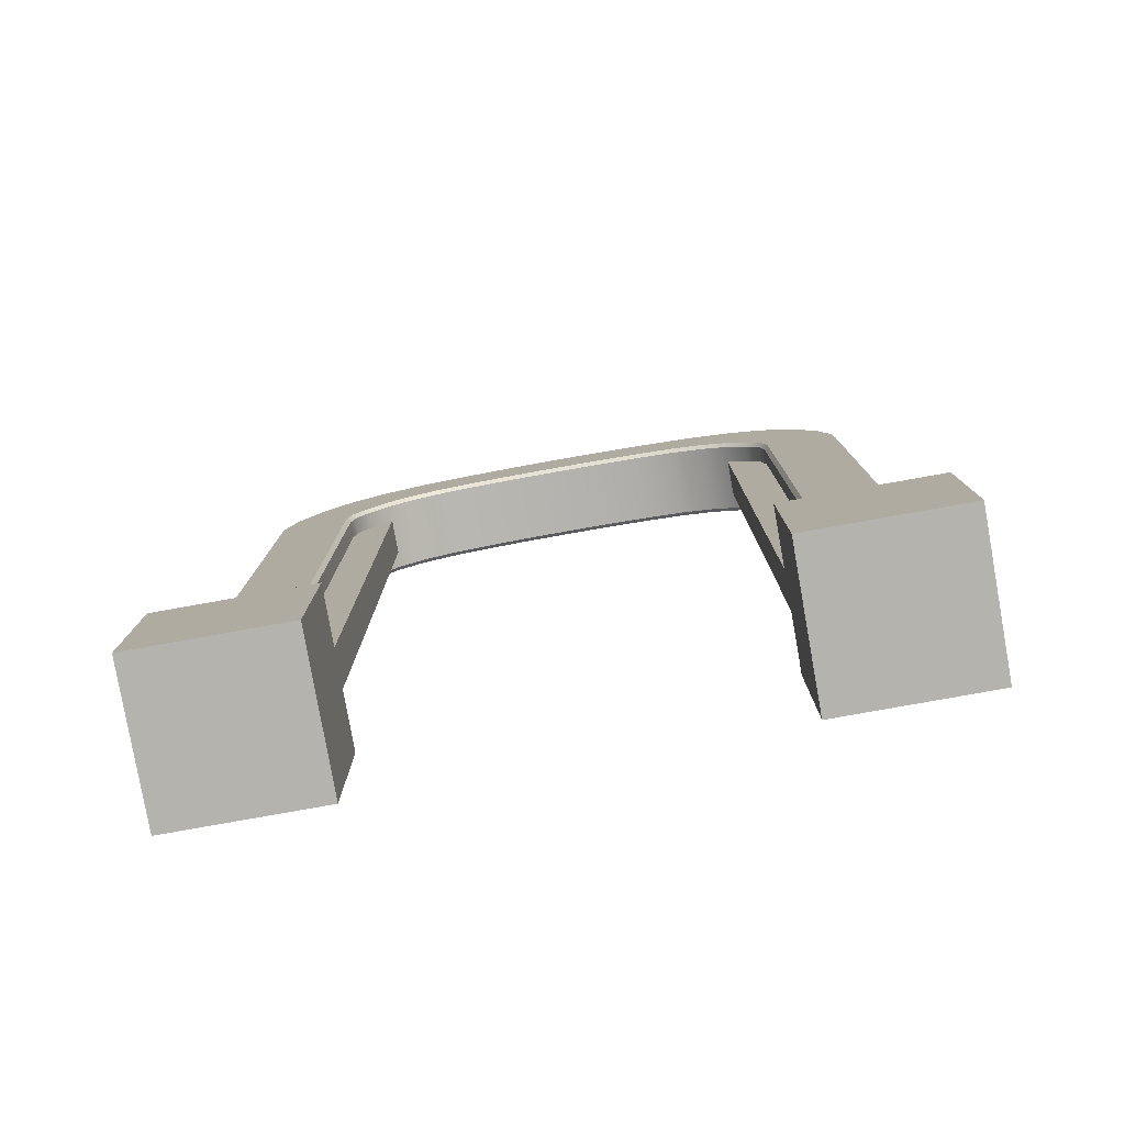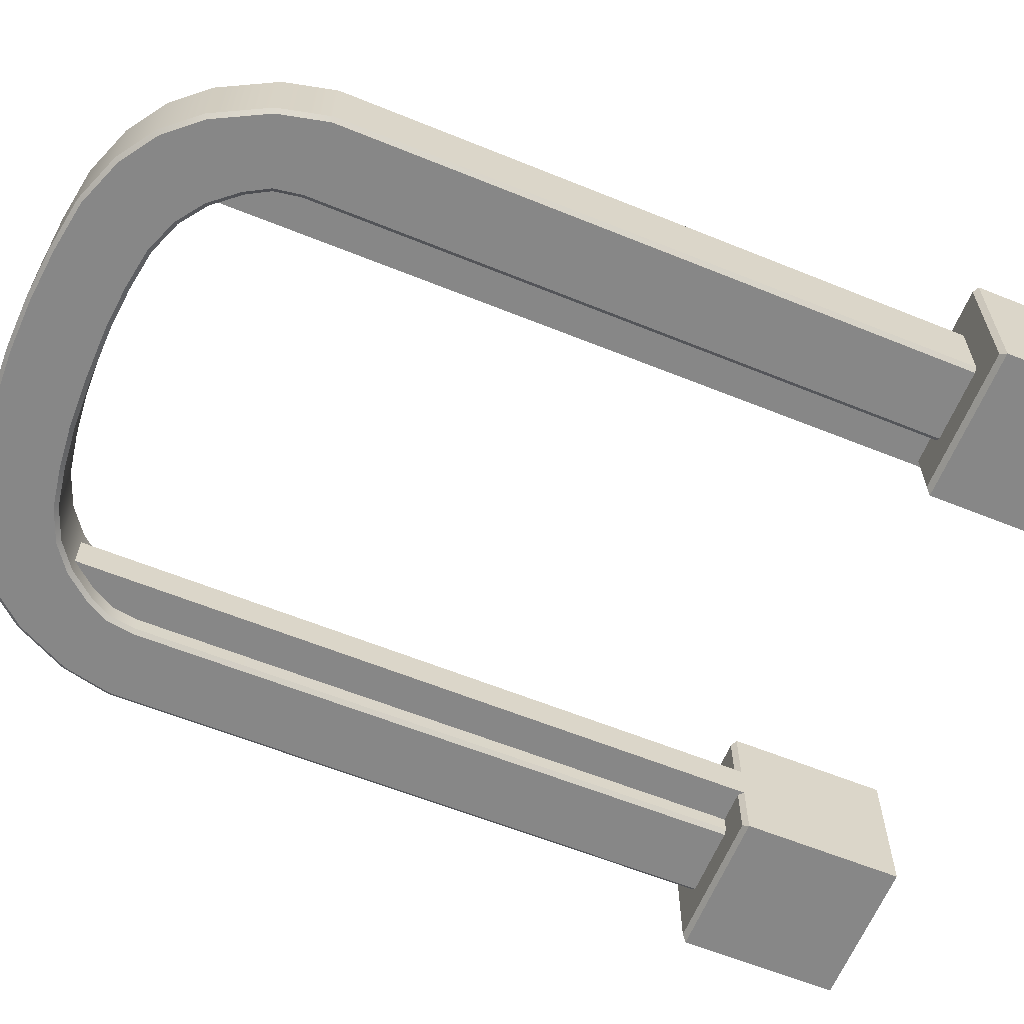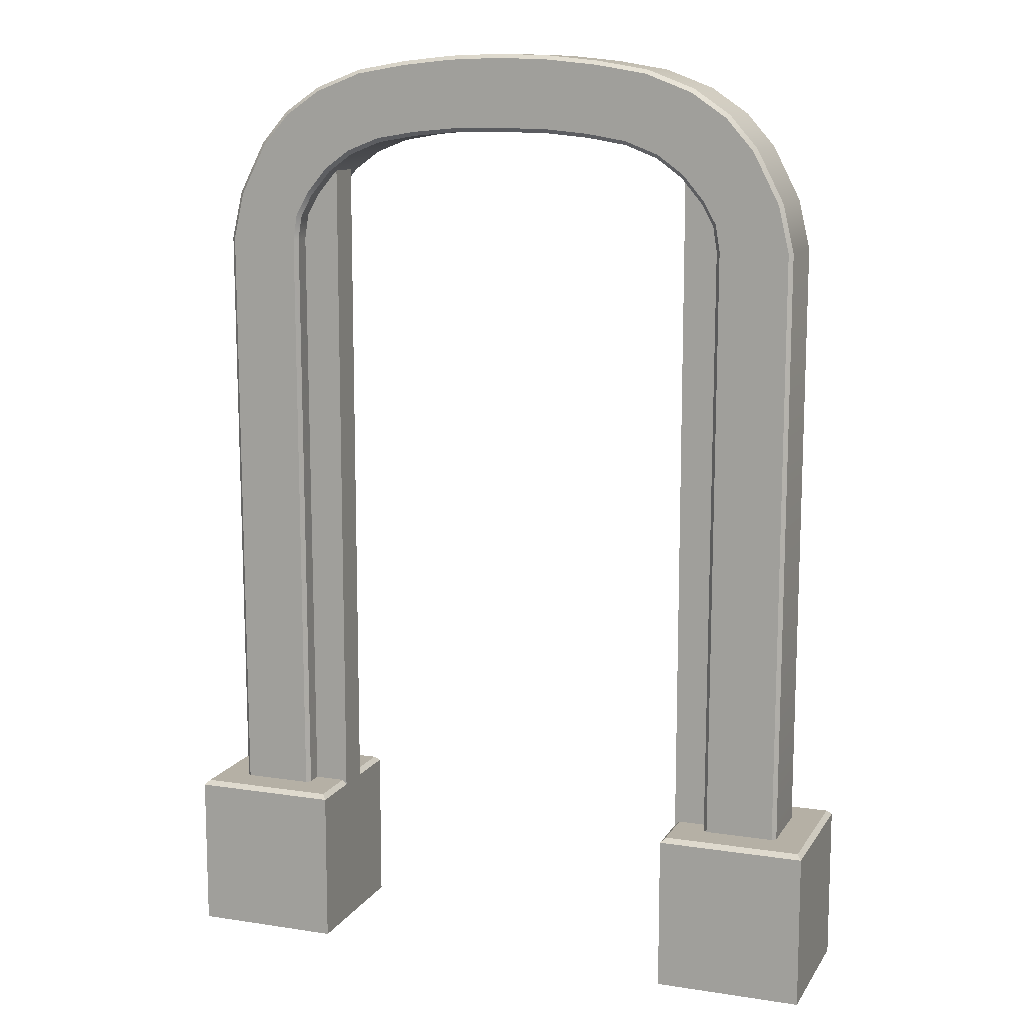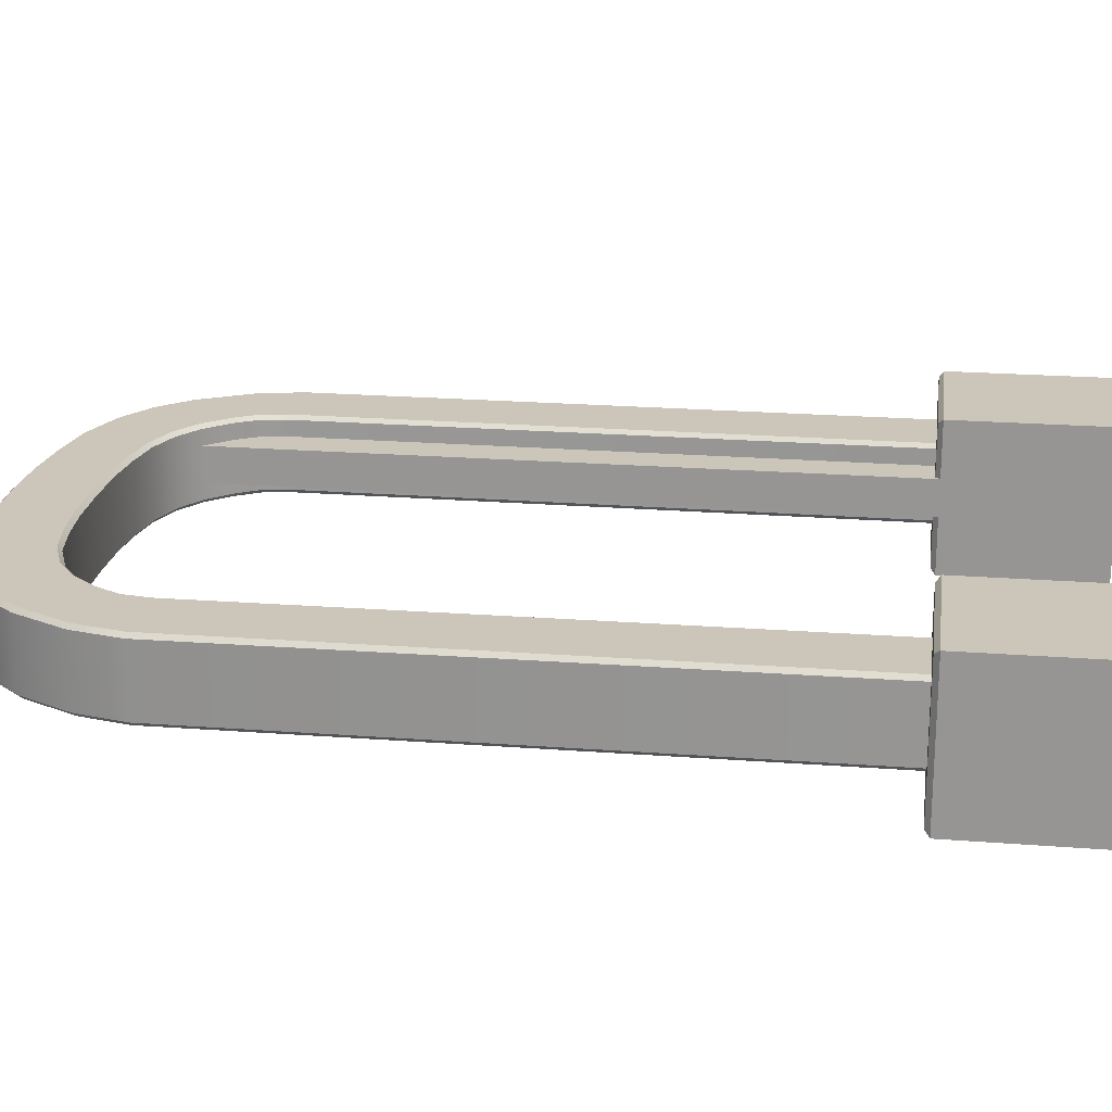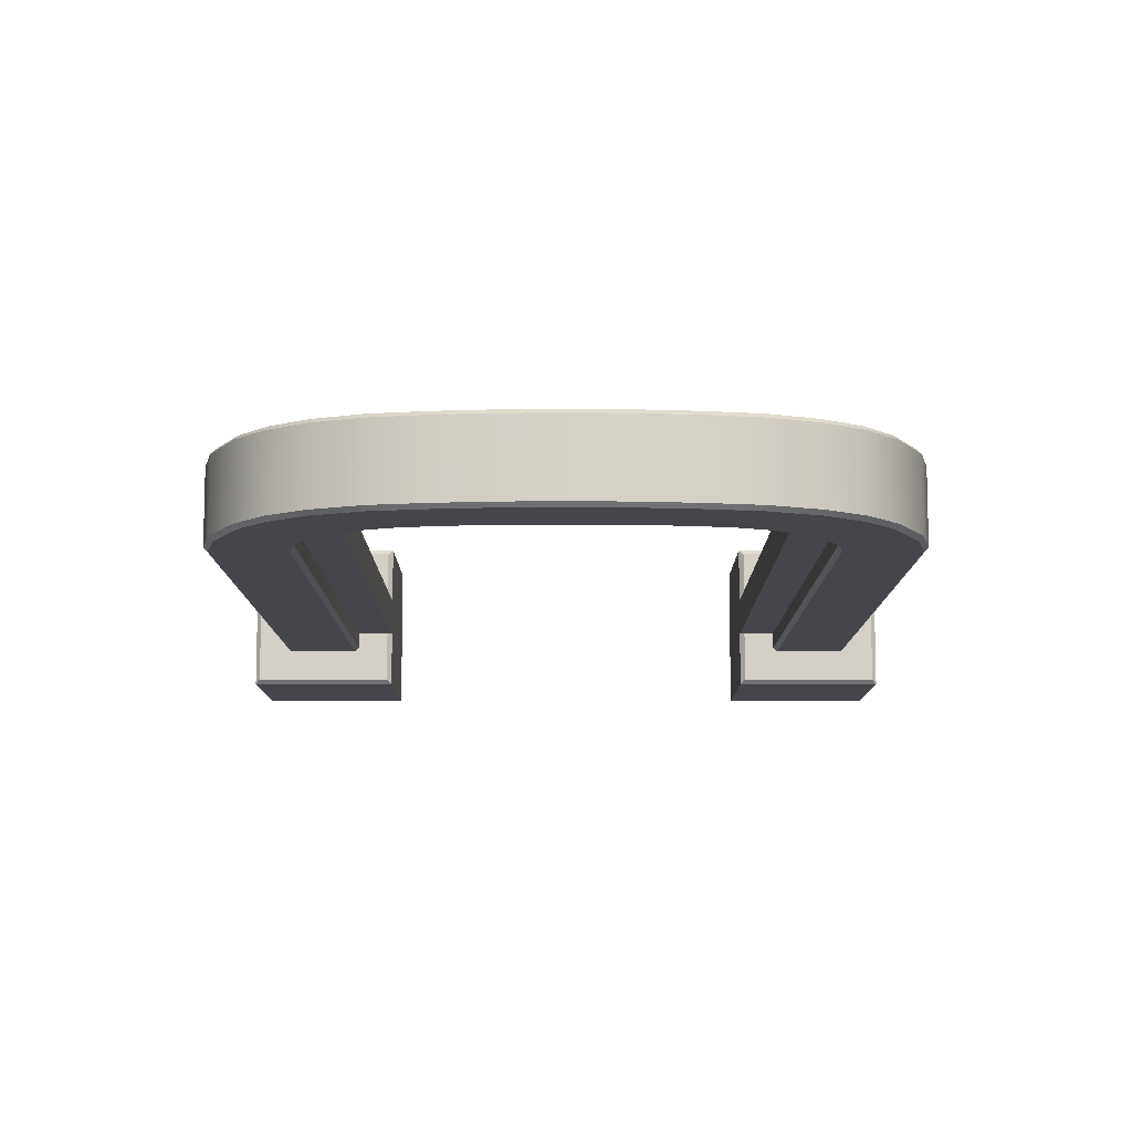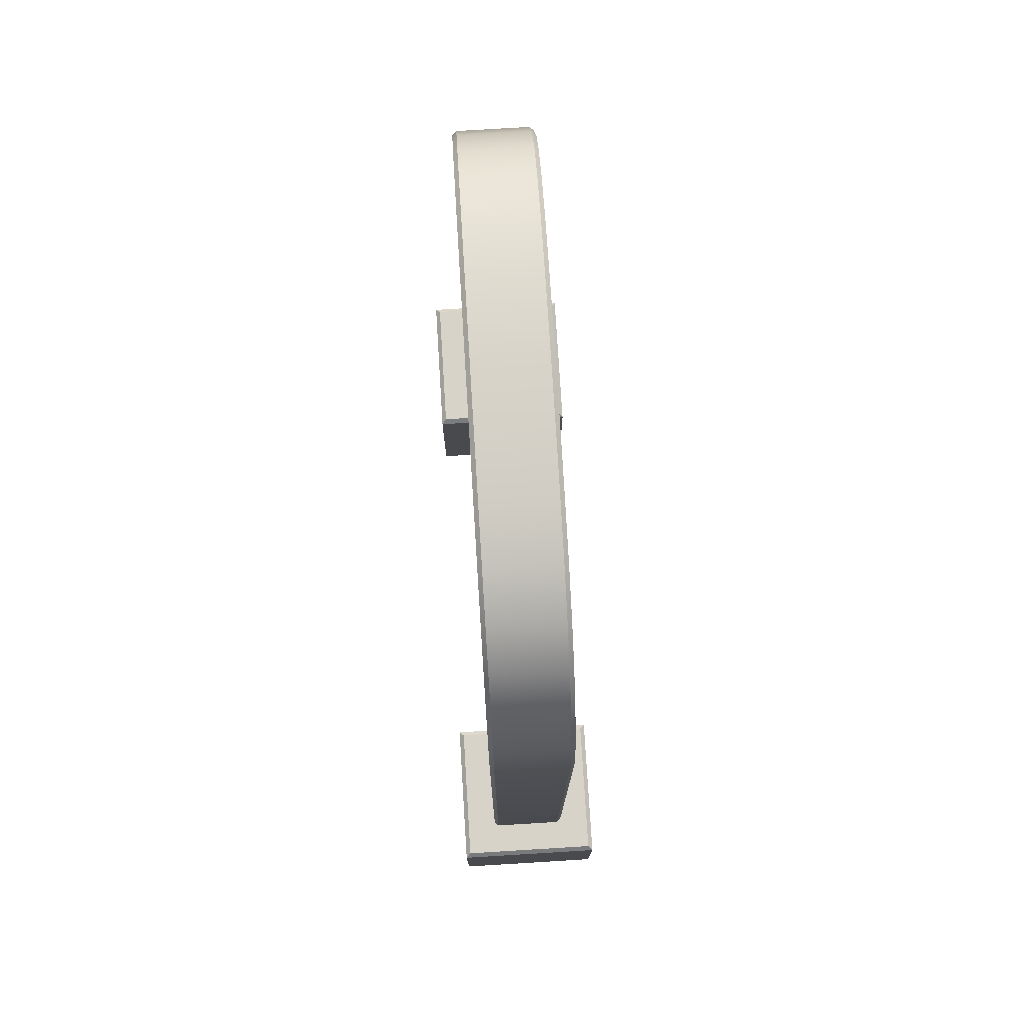
<metadata>
{"format":"obj","ext":"obj","renderer":"f3d","projection":"perspective","resolution":1024,"background":"white","views":[{"elev":-80.0,"azim":-169.9,"up":"+Y"},{"elev":-62.4,"azim":-112.2,"up":"+Z"},{"elev":11.7,"azim":20.3,"up":"+Y"},{"elev":21.0,"azim":-82.1,"up":"+Z"},{"elev":79.9,"azim":-180.0,"up":"+Y"},{"elev":76.9,"azim":-93.5,"up":"+Y"}]}
</metadata>
<code>
o GateArch
v -4.573 -1.126 1
v -4.573 -1.126 -1
v -2.573 -1.126 1
v -2.573 -1.126 -1
v -2.573 0.9816 0.2457
v -2.573 0.9816 -0.2457
v -2.573 10.18 0.2457
v -2.573 10.18 -0.2457
v -3.204 0.9816 0.2457
v -3.204 0.9816 -0.2457
v -3.204 10.18 0.2457
v -3.204 10.18 -0.2457
v -4.046 1.045 0.5218
v -4.1 1.045 0.4678
v -4.138 1.045 0.5603
v -4.1 1.045 -0.4678
v -4.046 1.045 -0.5218
v -4.138 1.045 -0.5603
v -3.057 1.045 0.4678
v -3.11 1.045 0.5218
v -3.018 1.045 0.5598
v -3.11 1.045 -0.5218
v -3.057 1.045 -0.4678
v -3.018 1.045 -0.5598
v -4.073 9.169 0.5218
v -4.127 9.169 0.4678
v -4.127 9.169 -0.4678
v -4.073 9.169 -0.5218
v -3.083 9.169 0.4678
v -3.137 9.169 0.5218
v -3.137 9.169 -0.5218
v -3.083 9.169 -0.4678
v -3.571 10.49 0.5218
v -3.61 10.53 0.4678
v -3.61 10.53 -0.4678
v -3.571 10.49 -0.5218
v -2.903 9.838 0.5218
v -2.864 9.8 0.4678
v -2.864 9.8 -0.4678
v -2.903 9.838 -0.5218
v -2.709 11.26 0.5218
v -2.735 11.3 0.4678
v -2.735 11.3 -0.4678
v -2.709 11.26 -0.5218
v -2.238 10.39 0.4678
v -2.264 10.43 0.5218
v -2.264 10.43 -0.5218
v -2.238 10.39 -0.4678
v -1.399 11.61 0.5218
v -1.407 11.67 0.4678
v -1.407 11.67 -0.4678
v -1.399 11.61 -0.5218
v -1.261 10.65 0.4678
v -1.268 10.7 0.5218
v -1.268 10.7 -0.5218
v -1.261 10.65 -0.4678
v 0 11.76 0.4678
v 0 11.71 0.5218
v 0 11.71 -0.5218
v 0 11.76 -0.4678
v 0 10.77 0.5218
v 0 10.72 0.4678
v 0 10.72 -0.4678
v 0 10.77 -0.5218
v -2.582 10.14 -0.4678
v -2.616 10.18 -0.5218
v -2.582 10.14 0.4678
v -2.616 10.18 0.5218
v -3.229 10.97 0.4678
v -3.195 10.92 0.5218
v -3.229 10.97 -0.4678
v -3.195 10.92 -0.5218
v -1.811 10.61 0.5218
v -1.795 10.56 0.4678
v -2.083 11.5 0.5218
v -2.099 11.55 0.4678
v -2.083 11.5 -0.5218
v -2.099 11.55 -0.4678
v -1.811 10.61 -0.5218
v -1.795 10.56 -0.4678
v -3.924 9.806 -0.5218
v -3.975 9.823 -0.4678
v -3.078 9.529 -0.5218
v -3.027 9.512 -0.4678
v -3.027 9.512 0.4678
v -3.078 9.529 0.5218
v -3.975 9.823 0.4678
v -3.924 9.806 0.5218
v -0.692 10.7 -0.4678
v -0.693 10.76 -0.5218
v -0.692 10.7 0.4678
v -0.693 10.76 0.5218
v -0.711 11.74 0.4678
v -0.71 11.68 0.5218
v -0.711 11.74 -0.4678
v -0.71 11.68 -0.5218
v -4.573 0.9816 1
v -4.511 1.045 0.937
v -4.511 1.045 -0.937
v -4.573 0.9816 -1
v -2.637 1.045 0.937
v -2.573 0.9816 1
v -2.637 1.045 -0.937
v -2.573 0.9816 -1
v 4.573 -1.126 1
v 4.573 -1.126 -1
v 2.573 -1.126 1
v 2.573 -1.126 -1
v 2.573 0.9816 0.2457
v 2.573 0.9816 -0.2457
v 2.573 10.18 0.2457
v 2.573 10.18 -0.2457
v 3.204 0.9816 0.2457
v 3.204 0.9816 -0.2457
v 3.204 10.18 0.2457
v 3.204 10.18 -0.2457
v 4.046 1.045 0.5218
v 4.1 1.045 0.4678
v 4.138 1.045 0.5603
v 4.1 1.045 -0.4678
v 4.046 1.045 -0.5218
v 4.138 1.045 -0.5603
v 3.057 1.045 0.4678
v 3.11 1.045 0.5218
v 3.018 1.045 0.5598
v 3.11 1.045 -0.5218
v 3.057 1.045 -0.4678
v 3.018 1.045 -0.5598
v 4.073 9.169 0.5218
v 4.127 9.169 0.4678
v 4.127 9.169 -0.4678
v 4.073 9.169 -0.5218
v 3.083 9.169 0.4678
v 3.137 9.169 0.5218
v 3.137 9.169 -0.5218
v 3.083 9.169 -0.4678
v 3.571 10.49 0.5218
v 3.61 10.53 0.4678
v 3.61 10.53 -0.4678
v 3.571 10.49 -0.5218
v 2.903 9.838 0.5218
v 2.864 9.8 0.4678
v 2.864 9.8 -0.4678
v 2.903 9.838 -0.5218
v 2.709 11.26 0.5218
v 2.735 11.3 0.4678
v 2.735 11.3 -0.4678
v 2.709 11.26 -0.5218
v 2.238 10.39 0.4678
v 2.264 10.43 0.5218
v 2.264 10.43 -0.5218
v 2.238 10.39 -0.4678
v 1.399 11.61 0.5218
v 1.407 11.67 0.4678
v 1.407 11.67 -0.4678
v 1.399 11.61 -0.5218
v 1.261 10.65 0.4678
v 1.268 10.7 0.5218
v 1.268 10.7 -0.5218
v 1.261 10.65 -0.4678
v 2.582 10.14 -0.4678
v 2.616 10.18 -0.5218
v 2.582 10.14 0.4678
v 2.616 10.18 0.5218
v 3.229 10.97 0.4678
v 3.195 10.92 0.5218
v 3.229 10.97 -0.4678
v 3.195 10.92 -0.5218
v 1.811 10.61 0.5218
v 1.795 10.56 0.4678
v 2.083 11.5 0.5218
v 2.099 11.55 0.4678
v 2.083 11.5 -0.5218
v 2.099 11.55 -0.4678
v 1.811 10.61 -0.5218
v 1.795 10.56 -0.4678
v 3.924 9.806 -0.5218
v 3.975 9.823 -0.4678
v 3.078 9.529 -0.5218
v 3.027 9.512 -0.4678
v 3.027 9.512 0.4678
v 3.078 9.529 0.5218
v 3.975 9.823 0.4678
v 3.924 9.806 0.5218
v 0.692 10.7 -0.4678
v 0.693 10.76 -0.5218
v 0.692 10.7 0.4678
v 0.693 10.76 0.5218
v 0.711 11.74 0.4678
v 0.71 11.68 0.5218
v 0.711 11.74 -0.4678
v 0.71 11.68 -0.5218
v 4.573 0.9816 1
v 4.511 1.045 0.937
v 4.511 1.045 -0.937
v 4.573 0.9816 -1
v 2.637 1.045 0.937
v 2.573 0.9816 1
v 2.637 1.045 -0.937
v 2.573 0.9816 -1
f 101 20 15
f 99 17 24
f 97 2 1
f 4 1 2
f 27 87 82
f 98 14 18
f 13 30 25
f 17 31 22
f 23 29 19
f 38 65 67
f 103 23 21
f 104 3 4
f 100 4 2
f 51 93 95
f 43 76 78
f 33 68 70
f 36 66 40
f 52 90 55
f 46 75 41
f 47 77 79
f 45 80 74
f 53 89 91
f 93 60 95
f 49 92 94
f 8 5 6
f 94 61 58
f 96 64 90
f 91 63 62
f 10 8 6
f 11 5 7
f 81 40 83
f 88 37 33
f 82 34 35
f 84 38 85
f 71 42 43
f 67 48 45
f 72 47 66
f 70 46 41
f 31 81 83
f 30 88 25
f 35 69 71
f 32 85 29
f 79 52 55
f 73 49 75
f 78 50 51
f 74 56 53
f 13 14 15
f 16 17 18
f 19 20 21
f 22 23 24
f 29 20 19
f 14 25 26
f 16 28 17
f 32 22 31
f 82 36 81
f 32 83 84
f 86 29 85
f 33 87 88
f 66 48 65
f 37 67 68
f 41 69 70
f 72 35 71
f 74 54 73
f 76 41 75
f 51 77 78
f 48 79 80
f 90 63 89
f 54 91 92
f 58 93 94
f 96 51 95
f 40 65 39
f 68 45 46
f 70 34 33
f 44 71 43
f 45 73 46
f 50 75 49
f 78 44 43
f 80 55 56
f 82 28 27
f 39 83 40
f 86 38 37
f 25 87 26
f 55 89 56
f 92 62 61
f 94 50 49
f 59 95 60
f 14 27 16
f 99 97 98
f 103 100 99
f 101 104 103
f 101 97 102
f 102 1 3
f 119 124 197
f 128 121 195
f 106 193 105
f 105 108 106
f 131 183 130
f 122 118 194
f 117 134 124
f 135 121 126
f 133 127 123
f 142 161 143
f 125 127 199
f 107 200 108
f 108 196 106
f 155 189 154
f 147 172 146
f 137 164 141
f 162 140 144
f 186 156 159
f 171 150 145
f 151 173 148
f 149 176 152
f 157 185 160
f 60 189 191
f 153 188 158
f 109 112 110
f 190 61 188
f 64 192 186
f 187 63 185
f 112 114 110
f 109 115 111
f 144 177 179
f 184 141 182
f 178 138 183
f 142 180 181
f 167 146 165
f 163 152 161
f 151 168 162
f 166 150 164
f 135 177 132
f 184 134 129
f 139 165 138
f 181 136 133
f 175 156 173
f 153 169 171
f 174 154 172
f 170 160 176
f 117 119 118
f 120 122 121
f 123 125 124
f 126 128 127
f 124 133 123
f 129 118 130
f 120 132 131
f 136 126 127
f 178 140 139
f 179 136 180
f 182 133 134
f 183 137 184
f 162 152 151
f 163 141 164
f 165 145 166
f 168 139 140
f 170 158 157
f 172 145 146
f 173 155 174
f 175 152 176
f 186 63 64
f 187 158 188
f 189 58 190
f 192 155 156
f 144 161 162
f 149 164 150
f 138 166 137
f 148 167 168
f 149 169 170
f 154 171 172
f 148 174 147
f 159 176 160
f 132 178 131
f 143 179 180
f 142 182 141
f 129 183 184
f 159 185 186
f 62 188 61
f 154 190 153
f 59 191 192
f 131 118 120
f 193 195 194
f 196 199 195
f 200 197 199
f 197 193 194
f 105 198 107
f 15 98 101
f 101 21 20
f 20 13 15
f 24 103 99
f 99 18 17
f 17 22 24
f 97 100 2
f 4 3 1
f 27 26 87
f 18 99 98
f 98 15 14
f 14 16 18
f 13 20 30
f 17 28 31
f 23 32 29
f 38 39 65
f 21 101 103
f 103 24 23
f 23 19 21
f 104 102 3
f 100 104 4
f 51 50 93
f 43 42 76
f 33 37 68
f 36 72 66
f 52 96 90
f 46 73 75
f 47 44 77
f 45 48 80
f 53 56 89
f 93 57 60
f 49 54 92
f 8 7 5
f 94 92 61
f 96 59 64
f 91 89 63
f 10 12 8
f 11 9 5
f 81 36 40
f 88 86 37
f 82 87 34
f 84 39 38
f 71 69 42
f 67 65 48
f 72 44 47
f 70 68 46
f 31 28 81
f 30 86 88
f 35 34 69
f 32 84 85
f 79 77 52
f 73 54 49
f 78 76 50
f 74 80 56
f 29 30 20
f 14 13 25
f 16 27 28
f 32 23 22
f 82 35 36
f 32 31 83
f 86 30 29
f 33 34 87
f 66 47 48
f 37 38 67
f 41 42 69
f 72 36 35
f 74 53 54
f 76 42 41
f 51 52 77
f 48 47 79
f 90 64 63
f 54 53 91
f 58 57 93
f 96 52 51
f 40 66 65
f 68 67 45
f 70 69 34
f 44 72 71
f 45 74 73
f 50 76 75
f 78 77 44
f 80 79 55
f 82 81 28
f 39 84 83
f 86 85 38
f 25 88 87
f 55 90 89
f 92 91 62
f 94 93 50
f 59 96 95
f 14 26 27
f 99 100 97
f 103 104 100
f 101 102 104
f 101 98 97
f 102 97 1
f 197 194 119
f 119 117 124
f 124 125 197
f 195 199 128
f 128 126 121
f 121 122 195
f 106 196 193
f 105 107 108
f 131 178 183
f 194 195 122
f 122 120 118
f 118 119 194
f 117 129 134
f 135 132 121
f 133 136 127
f 142 163 161
f 199 197 125
f 125 123 127
f 127 128 199
f 107 198 200
f 108 200 196
f 155 191 189
f 147 174 172
f 137 166 164
f 162 168 140
f 186 192 156
f 171 169 150
f 151 175 173
f 149 170 176
f 157 187 185
f 60 57 189
f 153 190 188
f 109 111 112
f 190 58 61
f 64 59 192
f 187 62 63
f 112 116 114
f 109 113 115
f 144 140 177
f 184 137 141
f 178 139 138
f 142 143 180
f 167 147 146
f 163 149 152
f 151 148 168
f 166 145 150
f 135 179 177
f 184 182 134
f 139 167 165
f 181 180 136
f 175 159 156
f 153 158 169
f 174 155 154
f 170 157 160
f 124 134 133
f 129 117 118
f 120 121 132
f 136 135 126
f 178 177 140
f 179 135 136
f 182 181 133
f 183 138 137
f 162 161 152
f 163 142 141
f 165 146 145
f 168 167 139
f 170 169 158
f 172 171 145
f 173 156 155
f 175 151 152
f 186 185 63
f 187 157 158
f 189 57 58
f 192 191 155
f 144 143 161
f 149 163 164
f 138 165 166
f 148 147 167
f 149 150 169
f 154 153 171
f 148 173 174
f 159 175 176
f 132 177 178
f 143 144 179
f 142 181 182
f 129 130 183
f 159 160 185
f 62 187 188
f 154 189 190
f 59 60 191
f 131 130 118
f 193 196 195
f 196 200 199
f 200 198 197
f 197 198 193
f 105 193 198

</code>
